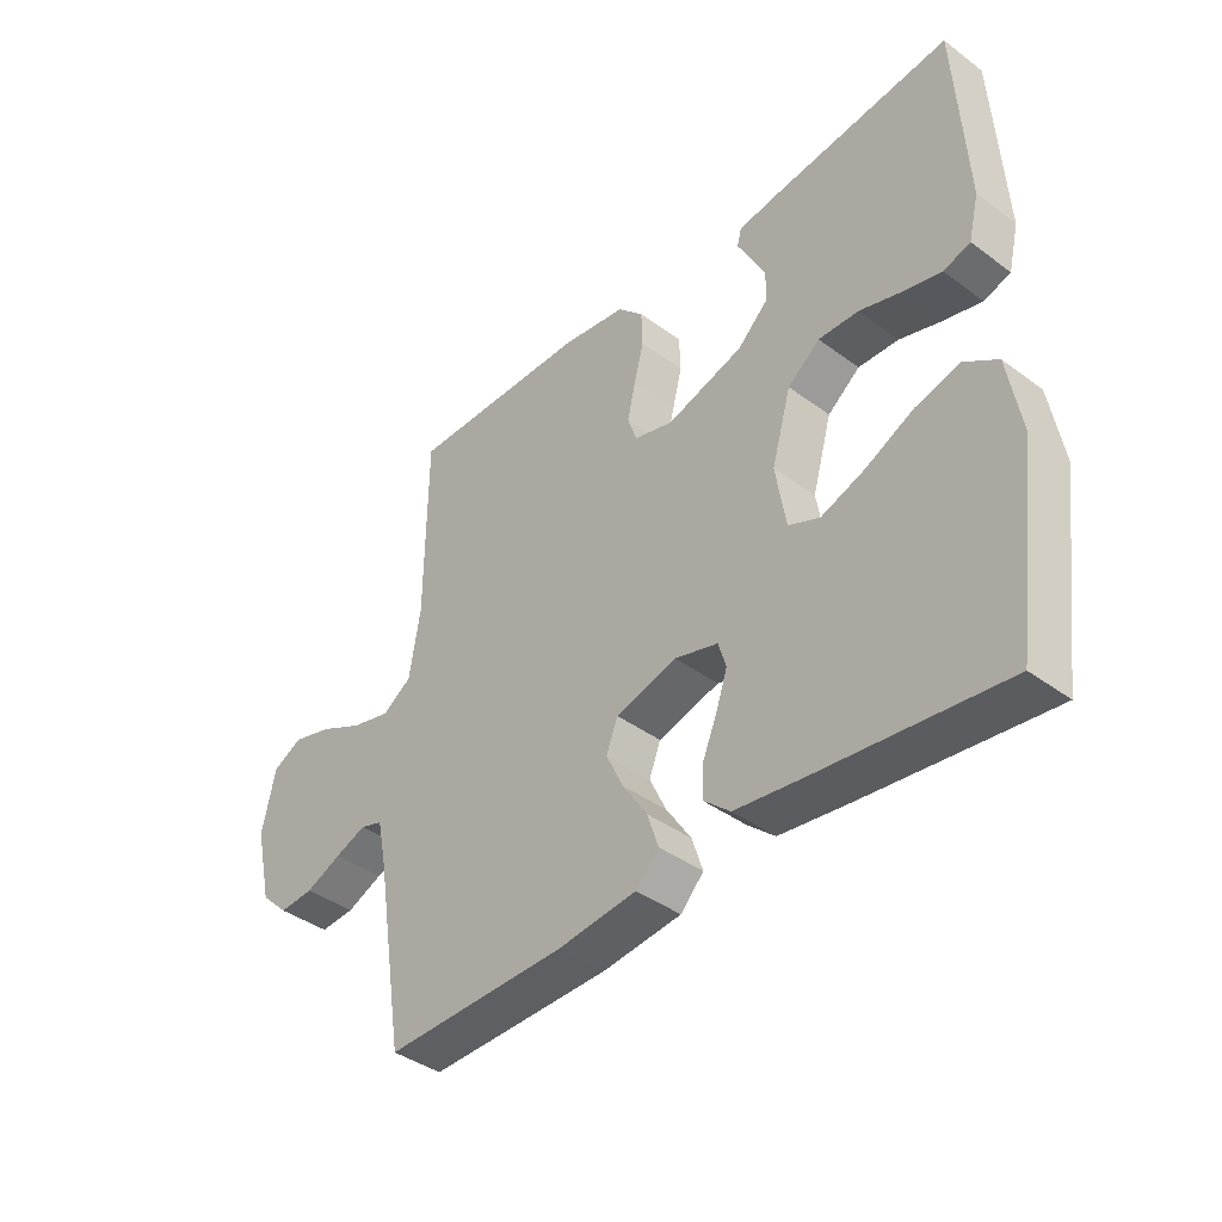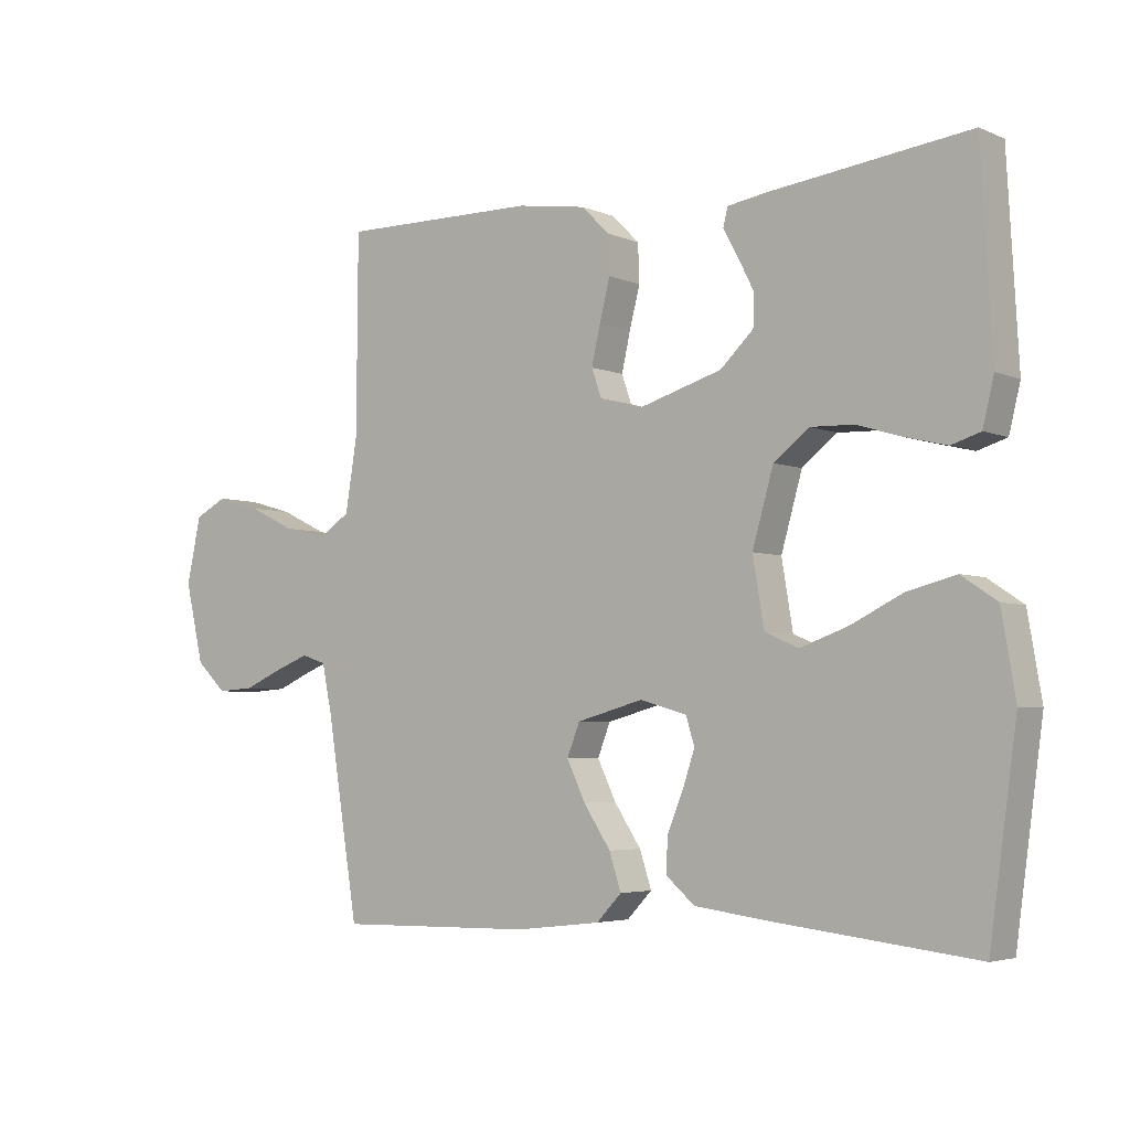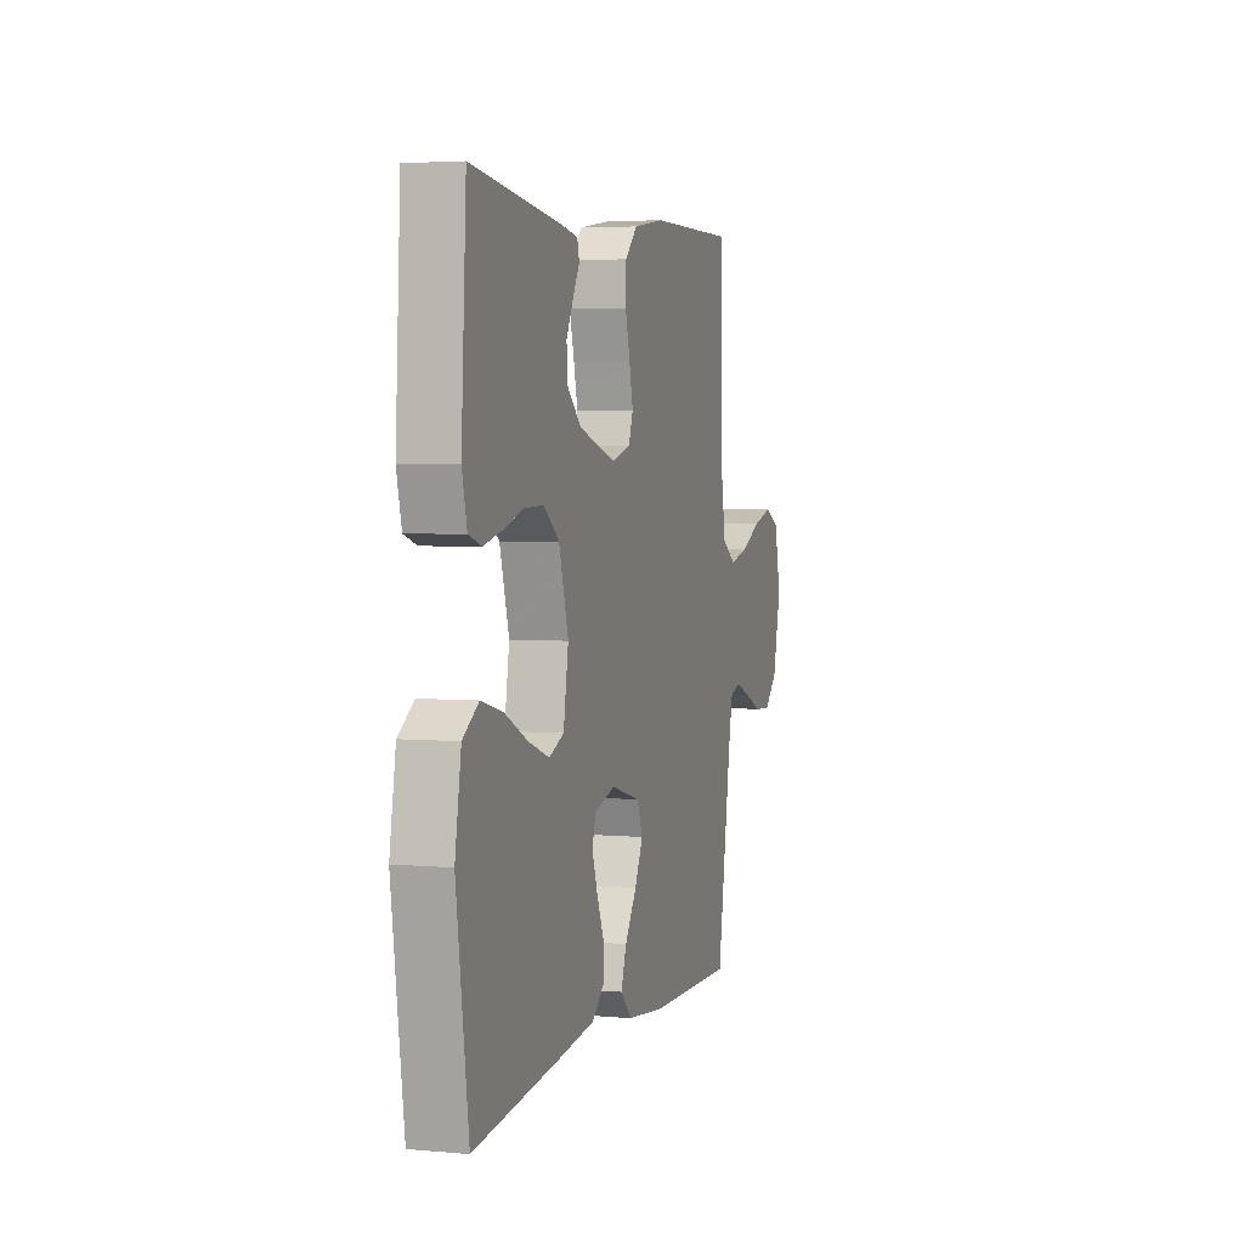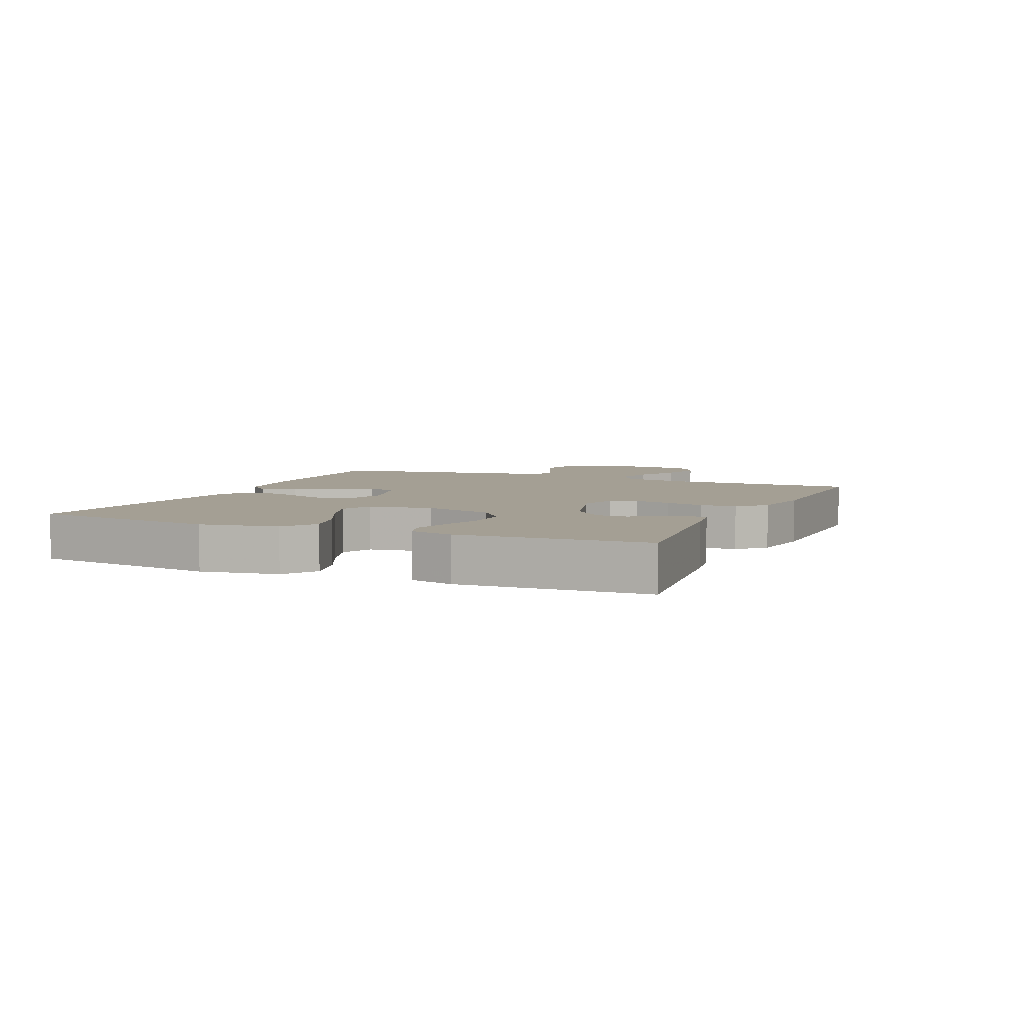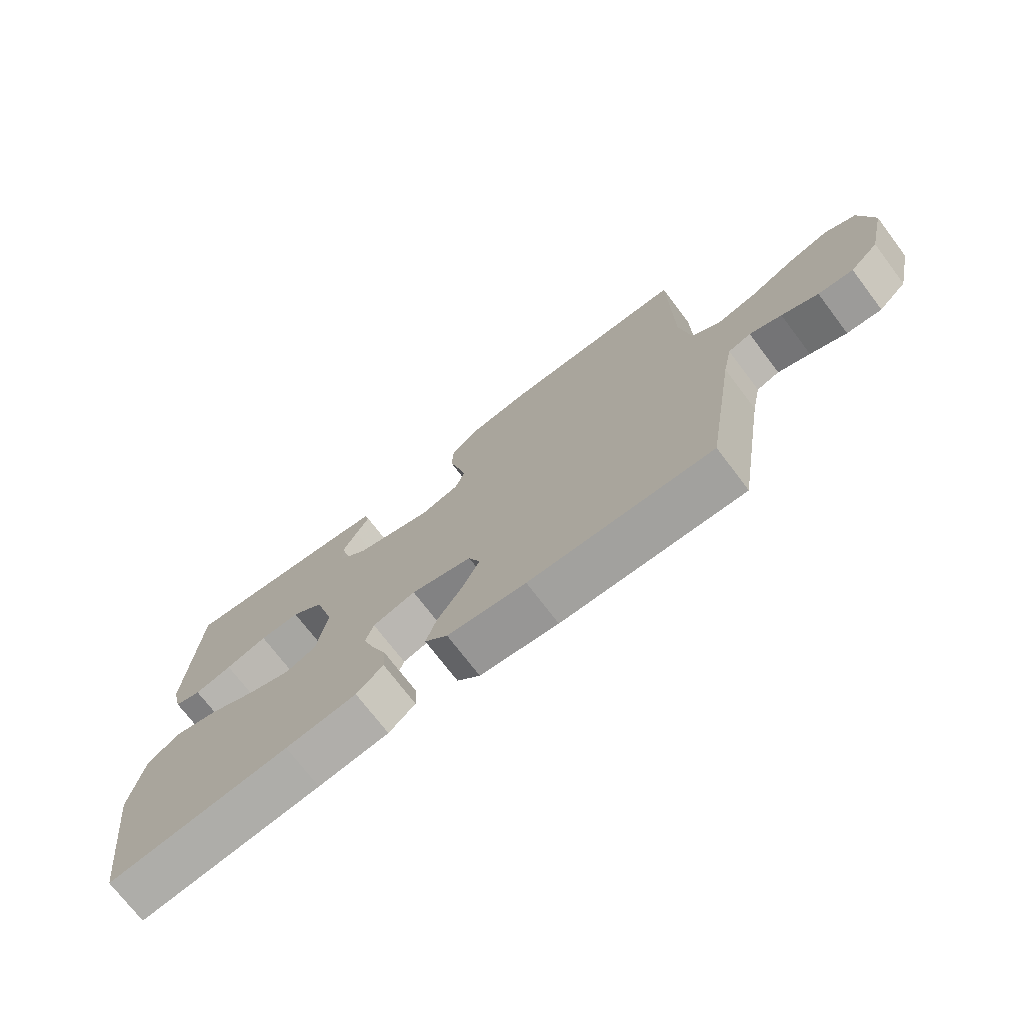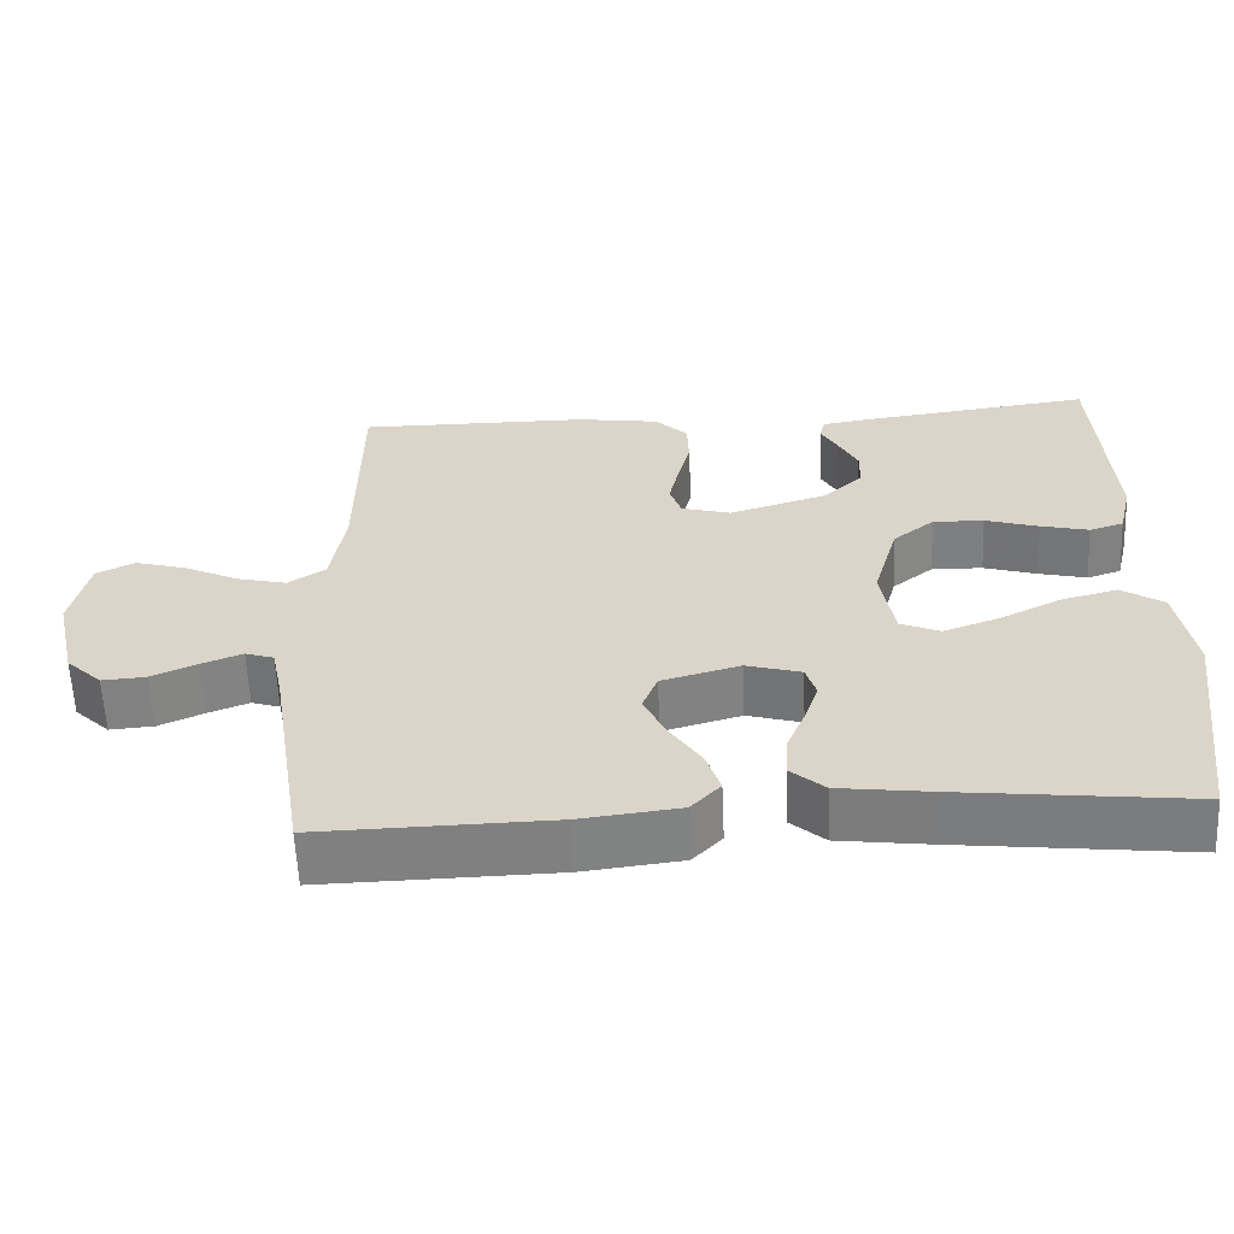
<metadata>
{"format":"obj","ext":"obj","renderer":"f3d","projection":"perspective","resolution":1024,"background":"white","views":[{"elev":-40.0,"azim":-132.4,"up":"+Z"},{"elev":-4.2,"azim":-143.2,"up":"+Z"},{"elev":3.8,"azim":-73.2,"up":"+Z"},{"elev":5.5,"azim":-66.3,"up":"+Y"},{"elev":-72.8,"azim":37.2,"up":"+Z"},{"elev":-59.9,"azim":-177.5,"up":"+Z"}]}
</metadata>
<code>
v 0.5 0.07 -0.5
v 0.2 0.07 -0.494
v 0.071 0.07 -0.479
v 0.033 0.07 -0.439
v 0.051 0.07 -0.384
v 0.092 0.07 -0.322
v 0.12 0.07 -0.263
v 0.101 0.07 -0.214
v 0 0.07 -0.186
v -0.071 0.07 -0.206
v -0.084 0.07 -0.248
v -0.066 0.07 -0.302
v -0.042 0.07 -0.36
v -0.039 0.07 -0.413
v -0.083 0.07 -0.451
v -0.2 0.07 -0.466
v -0.5 0.07 -0.5
v -0.541 0.07 -0.2
v -0.52 0.07 -0.076
v -0.466 0.07 -0.04
v -0.393 0.07 -0.059
v -0.314 0.07 -0.098
v -0.242 0.07 -0.124
v -0.191 0.07 -0.102
v -0.174 0.07 0
v -0.206 0.07 0.112
v -0.259 0.07 0.154
v -0.325 0.07 0.152
v -0.394 0.07 0.131
v -0.456 0.07 0.116
v -0.5 0.07 0.13
v -0.517 0.07 0.2
v -0.5 0.07 0.5
v -0.2 0.07 0.462
v -0.139 0.07 0.452
v -0.132 0.07 0.424
v -0.154 0.07 0.384
v -0.178 0.07 0.336
v -0.177 0.07 0.287
v -0.127 0.07 0.239
v 0 0.07 0.2
v 0.064 0.07 0.218
v 0.079 0.07 0.261
v 0.066 0.07 0.319
v 0.05 0.07 0.382
v 0.052 0.07 0.44
v 0.094 0.07 0.482
v 0.2 0.07 0.498
v 0.5 0.07 0.5
v 0.502 0.07 0.2
v 0.52 0.07 0.089
v 0.568 0.07 0.057
v 0.633 0.07 0.073
v 0.704 0.07 0.107
v 0.771 0.07 0.126
v 0.82 0.07 0.101
v 0.842 0.07 0
v 0.814 0.07 -0.121
v 0.768 0.07 -0.165
v 0.711 0.07 -0.161
v 0.652 0.07 -0.135
v 0.6 0.07 -0.115
v 0.563 0.07 -0.127
v 0.548 0.07 -0.2
v 0.5 0 -0.5
v 0.2 0 -0.494
v 0.071 0 -0.479
v 0.033 0 -0.439
v 0.051 0 -0.384
v 0.092 0 -0.322
v 0.12 0 -0.263
v 0.101 0 -0.214
v 0 0 -0.186
v -0.071 0 -0.206
v -0.084 0 -0.248
v -0.066 0 -0.302
v -0.042 0 -0.36
v -0.039 0 -0.413
v -0.083 0 -0.451
v -0.2 0 -0.466
v -0.5 0 -0.5
v -0.541 0 -0.2
v -0.52 0 -0.076
v -0.466 0 -0.04
v -0.393 0 -0.059
v -0.314 0 -0.098
v -0.242 0 -0.124
v -0.191 0 -0.102
v -0.174 0 0
v -0.206 0 0.112
v -0.259 0 0.154
v -0.325 0 0.152
v -0.394 0 0.131
v -0.456 0 0.116
v -0.5 0 0.13
v -0.517 0 0.2
v -0.5 0 0.5
v -0.2 0 0.462
v -0.139 0 0.452
v -0.132 0 0.424
v -0.154 0 0.384
v -0.178 0 0.336
v -0.177 0 0.287
v -0.127 0 0.239
v 0 0 0.2
v 0.064 0 0.218
v 0.079 0 0.261
v 0.066 0 0.319
v 0.05 0 0.382
v 0.052 0 0.44
v 0.094 0 0.482
v 0.2 0 0.498
v 0.5 0 0.5
v 0.502 0 0.2
v 0.52 0 0.089
v 0.568 0 0.057
v 0.633 0 0.073
v 0.704 0 0.107
v 0.771 0 0.126
v 0.82 0 0.101
v 0.842 0 0
v 0.814 0 -0.121
v 0.768 0 -0.165
v 0.711 0 -0.161
v 0.652 0 -0.135
v 0.6 0 -0.115
v 0.563 0 -0.127
v 0.548 0 -0.2
f 58 59 60 61
f 58 61 62
f 57 58 62
f 56 57 62 63
f 53 54 55 56
f 52 53 56 63
f 47 48 49 50
f 47 50 51
f 44 45 46 47
f 43 44 47 51
f 42 43 51 52
f 34 35 36 37
f 34 37 38
f 33 34 38 39
f 28 29 30 31
f 28 31 32 33
f 19 20 21 22
f 19 22 23
f 18 19 23
f 17 18 23
f 16 17 23 24
f 12 13 14 15
f 11 12 15 16
f 10 11 16 24
f 3 4 5 6
f 3 6 7
f 64 1 2 3
f 64 3 7
f 63 64 7 8
f 41 42 52 63
f 40 41 63 8
f 39 40 8 9
f 27 28 33 39
f 26 27 39
f 25 26 39 9
f 9 10 24 25
f 125 124 123 122
f 126 125 122
f 126 122 121
f 127 126 121 120
f 120 119 118 117
f 127 120 117 116
f 114 113 112 111
f 115 114 111
f 111 110 109 108
f 115 111 108 107
f 116 115 107 106
f 101 100 99 98
f 102 101 98
f 103 102 98 97
f 95 94 93 92
f 97 96 95 92
f 86 85 84 83
f 87 86 83
f 87 83 82
f 87 82 81
f 88 87 81 80
f 79 78 77 76
f 80 79 76 75
f 88 80 75 74
f 70 69 68 67
f 71 70 67
f 67 66 65 128
f 71 67 128
f 72 71 128 127
f 127 116 106 105
f 72 127 105 104
f 73 72 104 103
f 103 97 92 91
f 103 91 90
f 73 103 90 89
f 89 88 74 73
f 1 65 66 2
f 2 66 67 3
f 3 67 68 4
f 4 68 69 5
f 5 69 70 6
f 6 70 71 7
f 7 71 72 8
f 8 72 73 9
f 9 73 74 10
f 10 74 75 11
f 11 75 76 12
f 12 76 77 13
f 13 77 78 14
f 14 78 79 15
f 15 79 80 16
f 16 80 81 17
f 17 81 82 18
f 18 82 83 19
f 19 83 84 20
f 20 84 85 21
f 21 85 86 22
f 22 86 87 23
f 23 87 88 24
f 24 88 89 25
f 25 89 90 26
f 26 90 91 27
f 27 91 92 28
f 28 92 93 29
f 29 93 94 30
f 30 94 95 31
f 31 95 96 32
f 32 96 97 33
f 33 97 98 34
f 34 98 99 35
f 35 99 100 36
f 36 100 101 37
f 37 101 102 38
f 38 102 103 39
f 39 103 104 40
f 40 104 105 41
f 41 105 106 42
f 42 106 107 43
f 43 107 108 44
f 44 108 109 45
f 45 109 110 46
f 46 110 111 47
f 47 111 112 48
f 48 112 113 49
f 49 113 114 50
f 50 114 115 51
f 51 115 116 52
f 52 116 117 53
f 53 117 118 54
f 54 118 119 55
f 55 119 120 56
f 56 120 121 57
f 57 121 122 58
f 58 122 123 59
f 59 123 124 60
f 60 124 125 61
f 61 125 126 62
f 62 126 127 63
f 63 127 128 64
f 64 128 65 1

</code>
